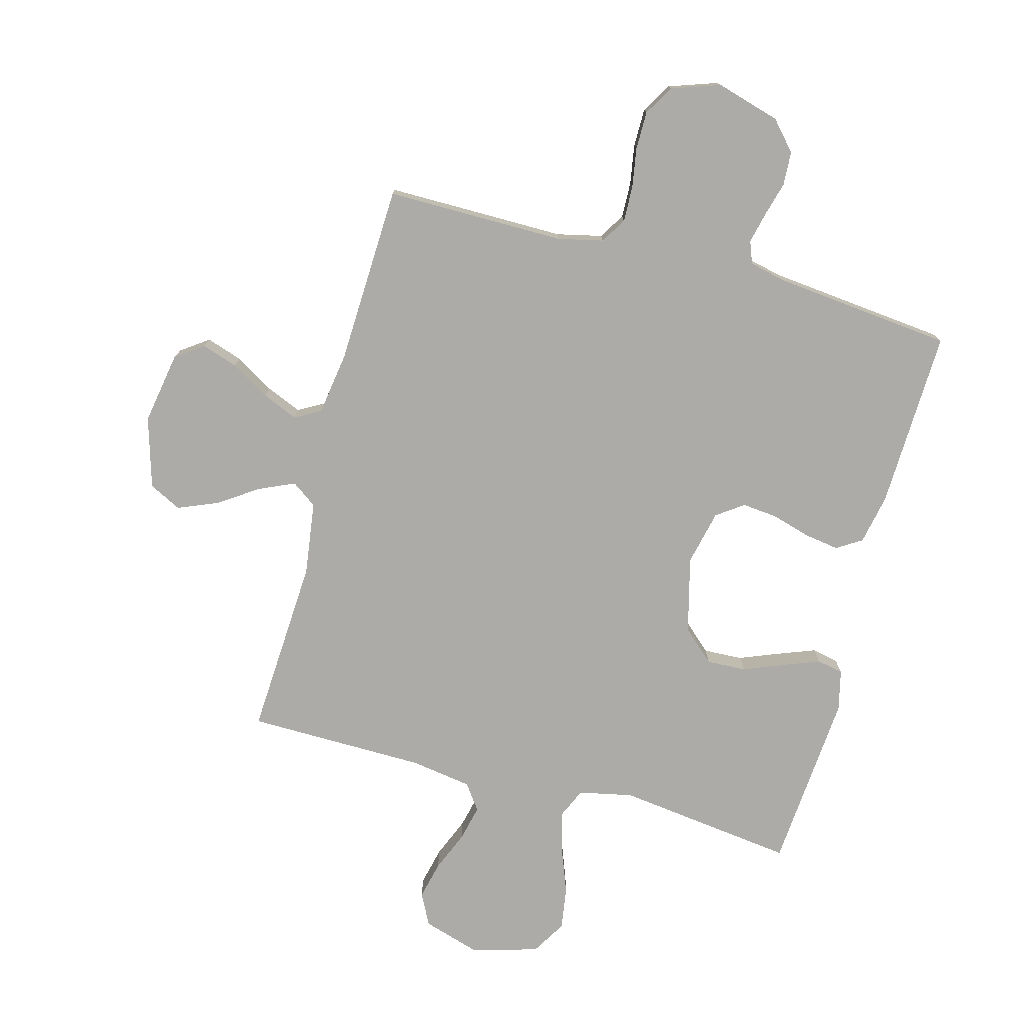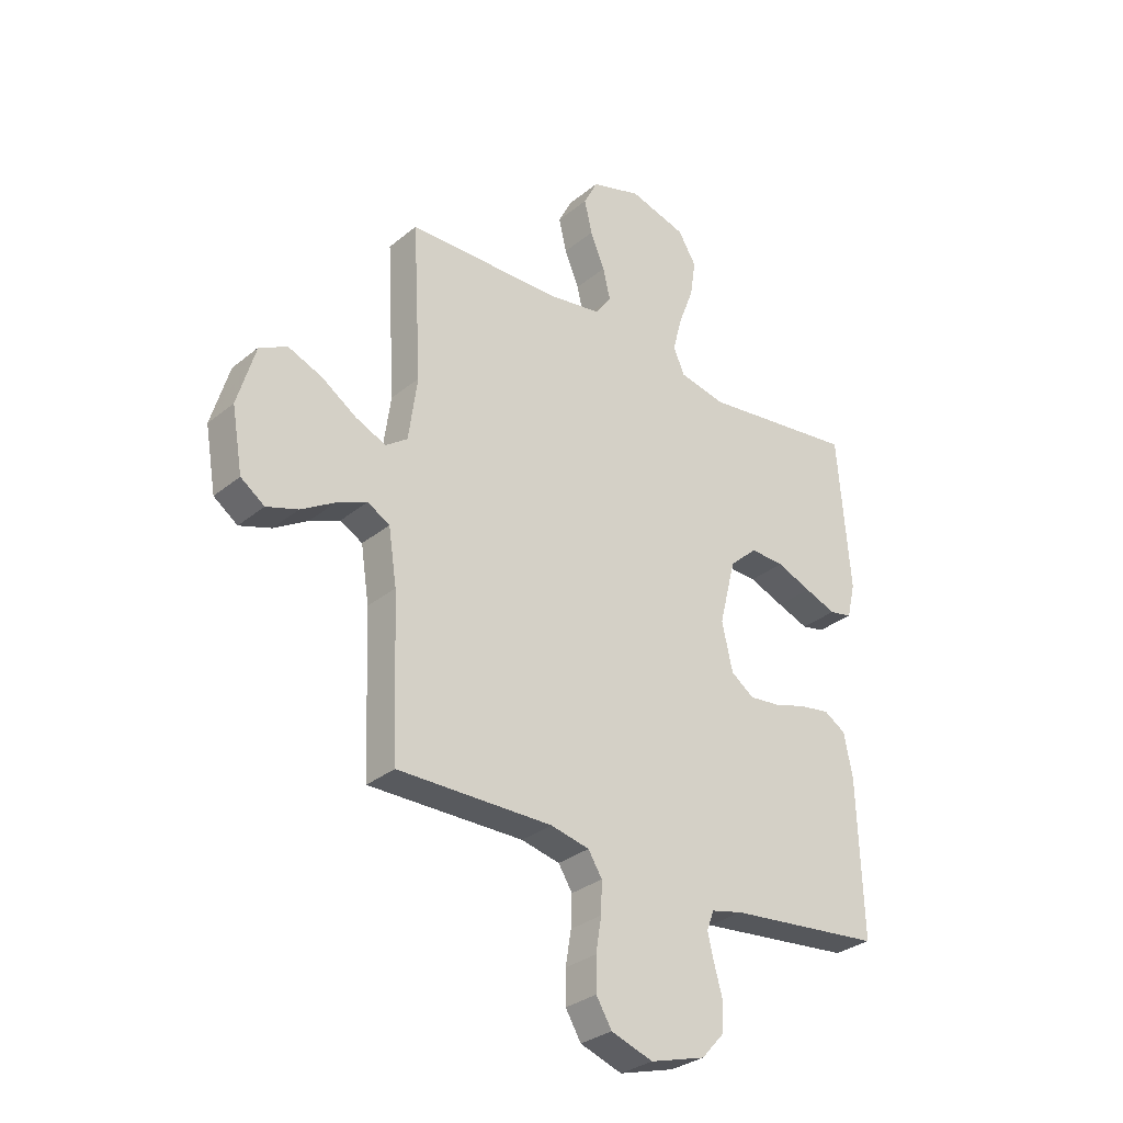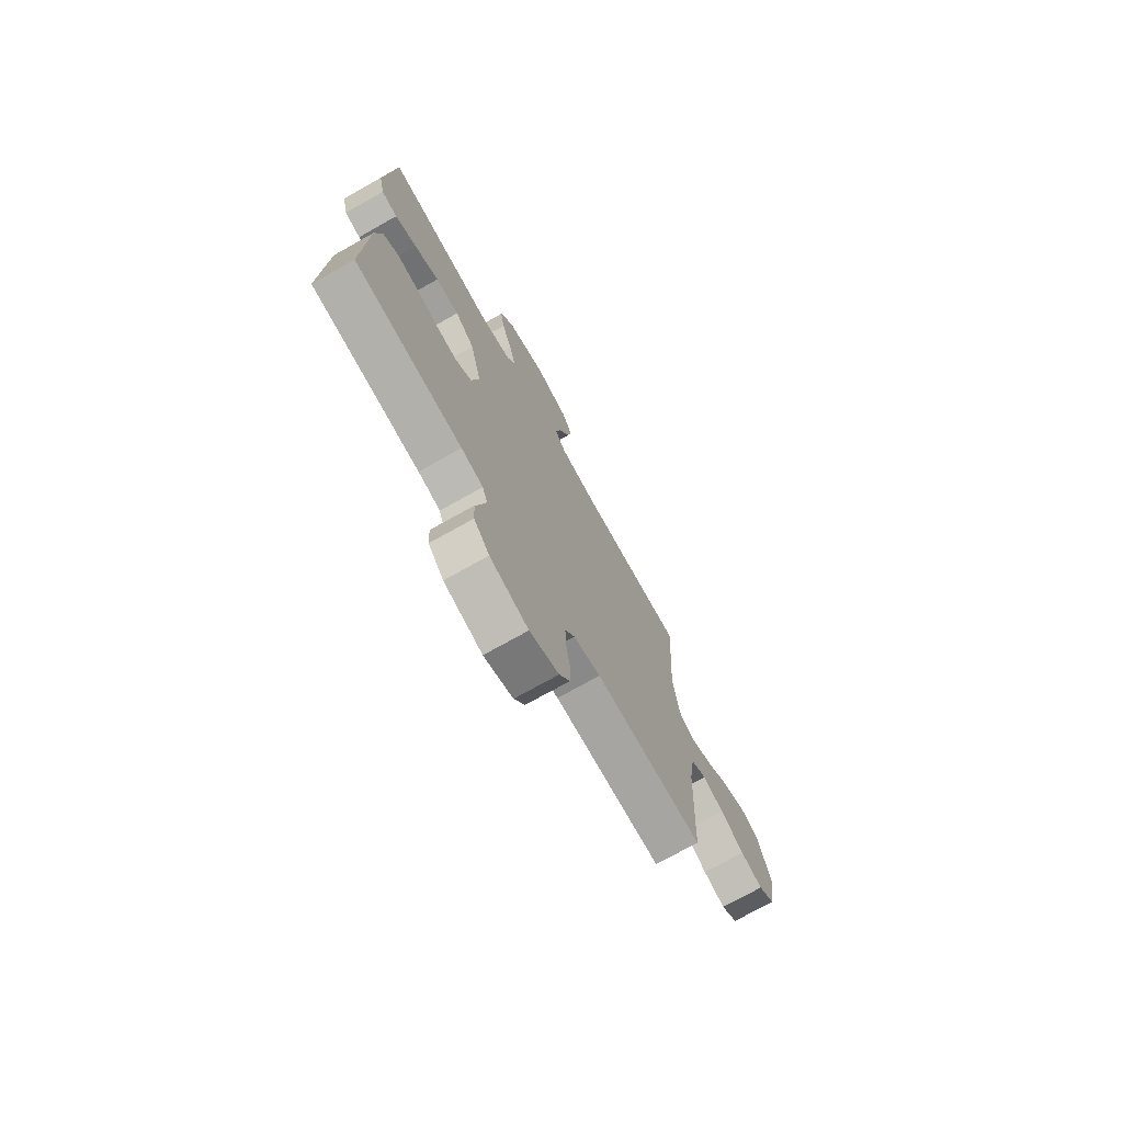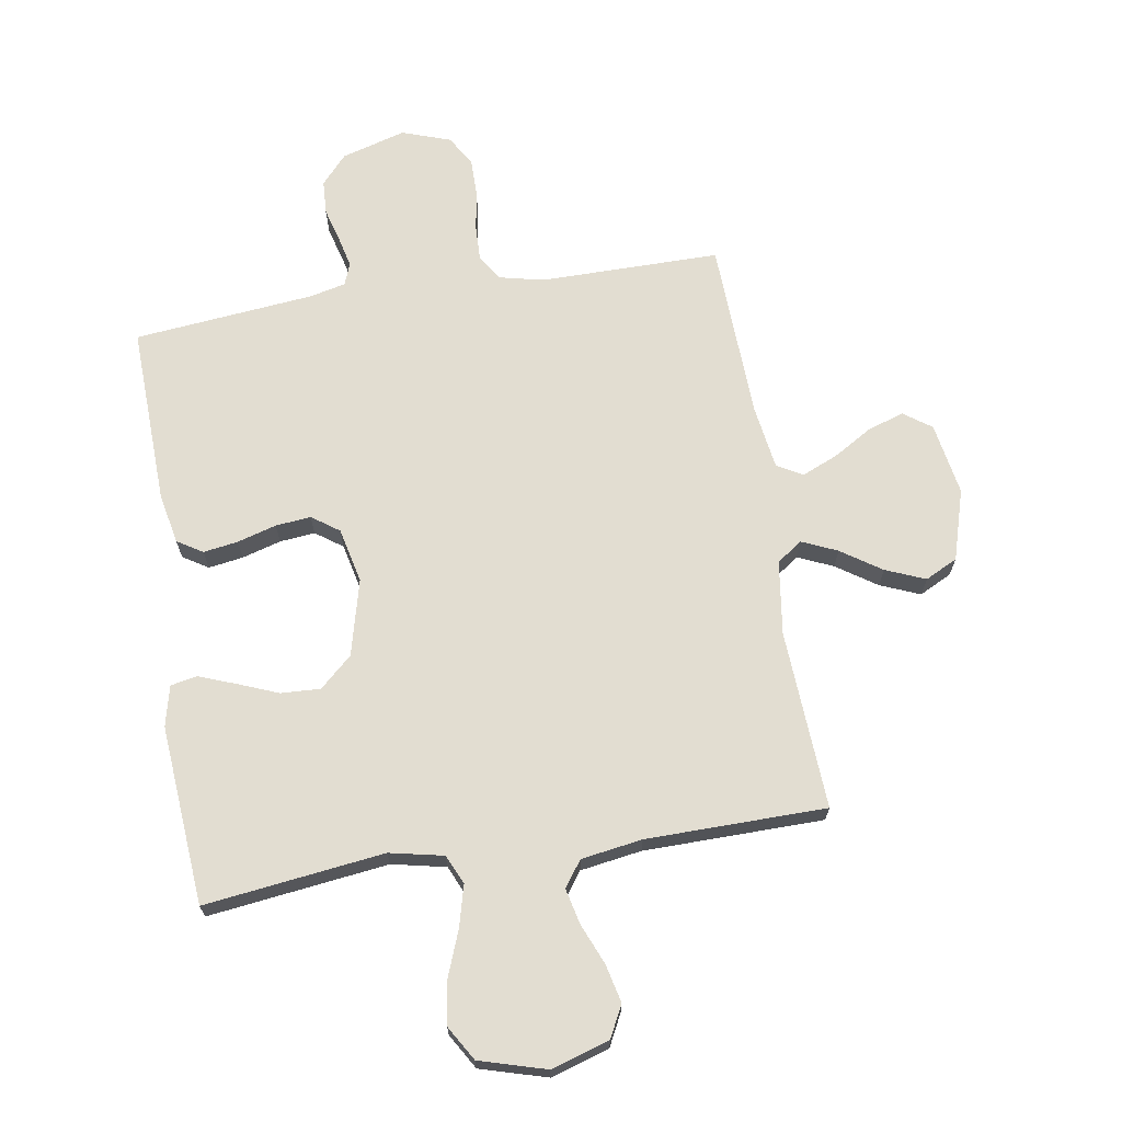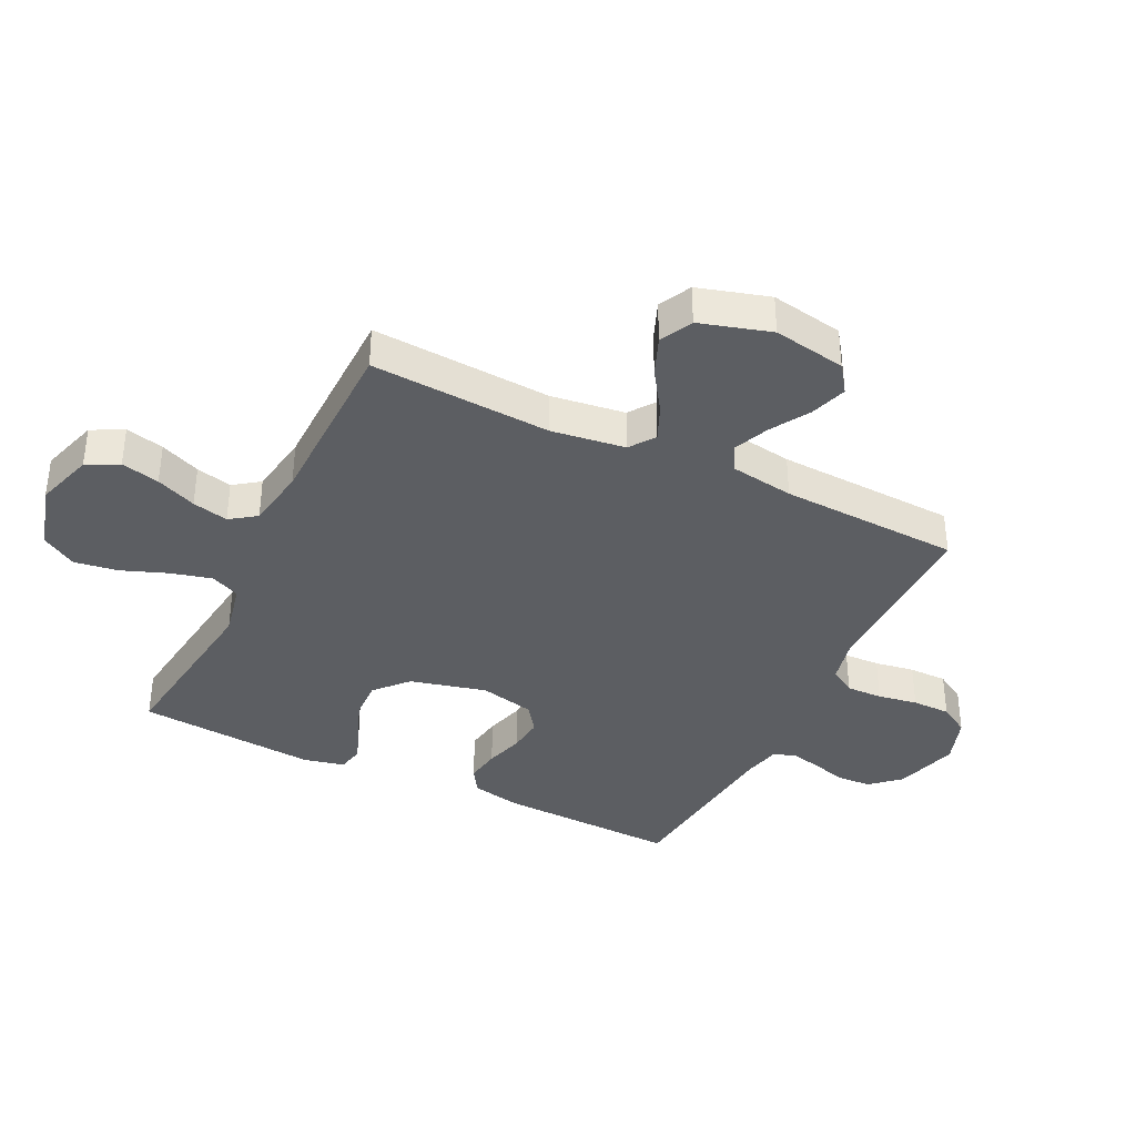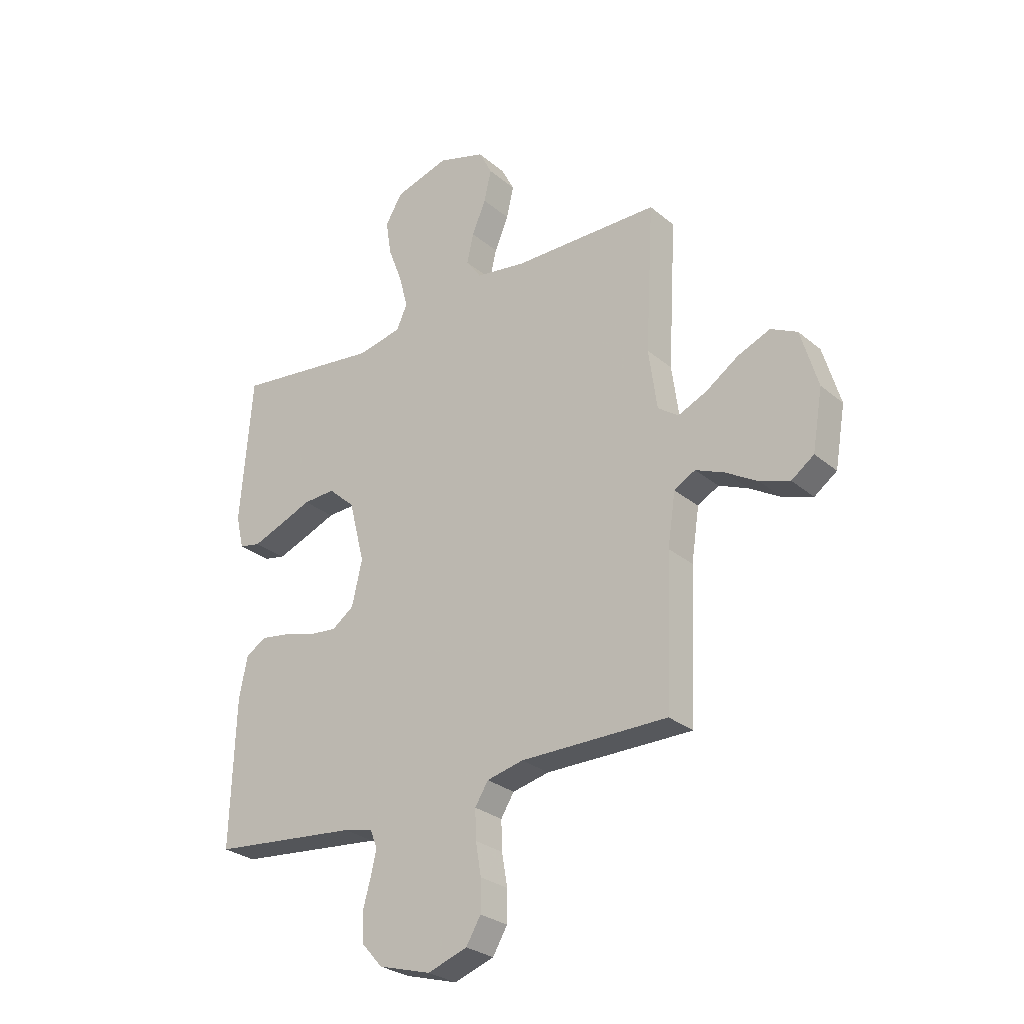
<metadata>
{"format":"obj","ext":"obj","renderer":"f3d","projection":"perspective","resolution":1024,"background":"white","views":[{"elev":-76.5,"azim":165.0,"up":"+Y"},{"elev":-30.9,"azim":139.2,"up":"+Z"},{"elev":-73.8,"azim":-60.7,"up":"+Z"},{"elev":68.4,"azim":-9.1,"up":"+Y"},{"elev":-37.5,"azim":63.9,"up":"+Y"},{"elev":-28.0,"azim":38.7,"up":"+Z"}]}
</metadata>
<code>
v 0.5 0.07 0.5
v 0.483 0.07 0.2
v 0.5 0.07 0.077
v 0.542 0.07 0.047
v 0.601 0.07 0.073
v 0.668 0.07 0.118
v 0.734 0.07 0.145
v 0.788 0.07 0.118
v 0.823 0.07 0
v 0.802 0.07 -0.121
v 0.756 0.07 -0.154
v 0.695 0.07 -0.134
v 0.63 0.07 -0.095
v 0.571 0.07 -0.07
v 0.528 0.07 -0.094
v 0.512 0.07 -0.2
v 0.5 0.07 -0.5
v 0.2 0.07 -0.499
v 0.125 0.07 -0.516
v 0.098 0.07 -0.559
v 0.1 0.07 -0.619
v 0.111 0.07 -0.685
v 0.111 0.07 -0.749
v 0.081 0.07 -0.799
v 0 0.07 -0.827
v -0.107 0.07 -0.796
v -0.15 0.07 -0.748
v -0.153 0.07 -0.691
v -0.137 0.07 -0.633
v -0.125 0.07 -0.582
v -0.139 0.07 -0.545
v -0.2 0.07 -0.531
v -0.5 0.07 -0.5
v -0.49 0.07 -0.2
v -0.473 0.07 -0.116
v -0.431 0.07 -0.09
v -0.373 0.07 -0.099
v -0.308 0.07 -0.118
v -0.249 0.07 -0.124
v -0.204 0.07 -0.092
v -0.183 0.07 0
v -0.215 0.07 0.127
v -0.269 0.07 0.176
v -0.335 0.07 0.173
v -0.403 0.07 0.146
v -0.464 0.07 0.123
v -0.508 0.07 0.132
v -0.524 0.07 0.2
v -0.5 0.07 0.5
v -0.2 0.07 0.462
v -0.11 0.07 0.481
v -0.088 0.07 0.53
v -0.106 0.07 0.599
v -0.135 0.07 0.675
v -0.146 0.07 0.747
v -0.111 0.07 0.805
v 0 0.07 0.837
v 0.097 0.07 0.807
v 0.124 0.07 0.754
v 0.109 0.07 0.69
v 0.081 0.07 0.623
v 0.067 0.07 0.563
v 0.098 0.07 0.52
v 0.2 0.07 0.504
v 0.5 0 0.5
v 0.483 0 0.2
v 0.5 0 0.077
v 0.542 0 0.047
v 0.601 0 0.073
v 0.668 0 0.118
v 0.734 0 0.145
v 0.788 0 0.118
v 0.823 0 0
v 0.802 0 -0.121
v 0.756 0 -0.154
v 0.695 0 -0.134
v 0.63 0 -0.095
v 0.571 0 -0.07
v 0.528 0 -0.094
v 0.512 0 -0.2
v 0.5 0 -0.5
v 0.2 0 -0.499
v 0.125 0 -0.516
v 0.098 0 -0.559
v 0.1 0 -0.619
v 0.111 0 -0.685
v 0.111 0 -0.749
v 0.081 0 -0.799
v 0 0 -0.827
v -0.107 0 -0.796
v -0.15 0 -0.748
v -0.153 0 -0.691
v -0.137 0 -0.633
v -0.125 0 -0.582
v -0.139 0 -0.545
v -0.2 0 -0.531
v -0.5 0 -0.5
v -0.49 0 -0.2
v -0.473 0 -0.116
v -0.431 0 -0.09
v -0.373 0 -0.099
v -0.308 0 -0.118
v -0.249 0 -0.124
v -0.204 0 -0.092
v -0.183 0 0
v -0.215 0 0.127
v -0.269 0 0.176
v -0.335 0 0.173
v -0.403 0 0.146
v -0.464 0 0.123
v -0.508 0 0.132
v -0.524 0 0.2
v -0.5 0 0.5
v -0.2 0 0.462
v -0.11 0 0.481
v -0.088 0 0.53
v -0.106 0 0.599
v -0.135 0 0.675
v -0.146 0 0.747
v -0.111 0 0.805
v 0 0 0.837
v 0.097 0 0.807
v 0.124 0 0.754
v 0.109 0 0.69
v 0.081 0 0.623
v 0.067 0 0.563
v 0.098 0 0.52
v 0.2 0 0.504
f 58 59 60 61
f 58 61 62
f 57 58 62
f 56 57 62
f 53 54 55 56
f 52 53 56 62
f 51 52 62 63
f 47 48 49 50
f 44 45 46 47
f 44 47 50 51
f 35 36 37 38
f 35 38 39
f 32 33 34 35
f 31 32 35 39
f 30 31 39 40
f 26 27 28 29
f 26 29 30
f 25 26 30
f 21 22 23 24
f 20 21 24 25
f 16 17 18
f 15 16 18 19
f 10 11 12 13
f 10 13 14
f 9 10 14
f 8 9 14
f 5 6 7 8
f 4 5 8 14
f 3 4 14 15
f 64 1 2
f 64 2 3
f 43 44 51 63
f 42 43 63 64
f 41 42 64 3
f 20 25 30 40
f 19 20 40 41
f 3 15 19 41
f 125 124 123 122
f 126 125 122
f 126 122 121
f 126 121 120
f 120 119 118 117
f 126 120 117 116
f 127 126 116 115
f 114 113 112 111
f 111 110 109 108
f 115 114 111 108
f 102 101 100 99
f 103 102 99
f 99 98 97 96
f 103 99 96 95
f 104 103 95 94
f 93 92 91 90
f 94 93 90
f 94 90 89
f 88 87 86 85
f 89 88 85 84
f 82 81 80
f 83 82 80 79
f 77 76 75 74
f 78 77 74
f 78 74 73
f 78 73 72
f 72 71 70 69
f 78 72 69 68
f 79 78 68 67
f 66 65 128
f 67 66 128
f 127 115 108 107
f 128 127 107 106
f 67 128 106 105
f 104 94 89 84
f 105 104 84 83
f 105 83 79 67
f 1 65 66 2
f 2 66 67 3
f 3 67 68 4
f 4 68 69 5
f 5 69 70 6
f 6 70 71 7
f 7 71 72 8
f 8 72 73 9
f 9 73 74 10
f 10 74 75 11
f 11 75 76 12
f 12 76 77 13
f 13 77 78 14
f 14 78 79 15
f 15 79 80 16
f 16 80 81 17
f 17 81 82 18
f 18 82 83 19
f 19 83 84 20
f 20 84 85 21
f 21 85 86 22
f 22 86 87 23
f 23 87 88 24
f 24 88 89 25
f 25 89 90 26
f 26 90 91 27
f 27 91 92 28
f 28 92 93 29
f 29 93 94 30
f 30 94 95 31
f 31 95 96 32
f 32 96 97 33
f 33 97 98 34
f 34 98 99 35
f 35 99 100 36
f 36 100 101 37
f 37 101 102 38
f 38 102 103 39
f 39 103 104 40
f 40 104 105 41
f 41 105 106 42
f 42 106 107 43
f 43 107 108 44
f 44 108 109 45
f 45 109 110 46
f 46 110 111 47
f 47 111 112 48
f 48 112 113 49
f 49 113 114 50
f 50 114 115 51
f 51 115 116 52
f 52 116 117 53
f 53 117 118 54
f 54 118 119 55
f 55 119 120 56
f 56 120 121 57
f 57 121 122 58
f 58 122 123 59
f 59 123 124 60
f 60 124 125 61
f 61 125 126 62
f 62 126 127 63
f 63 127 128 64
f 64 128 65 1

</code>
